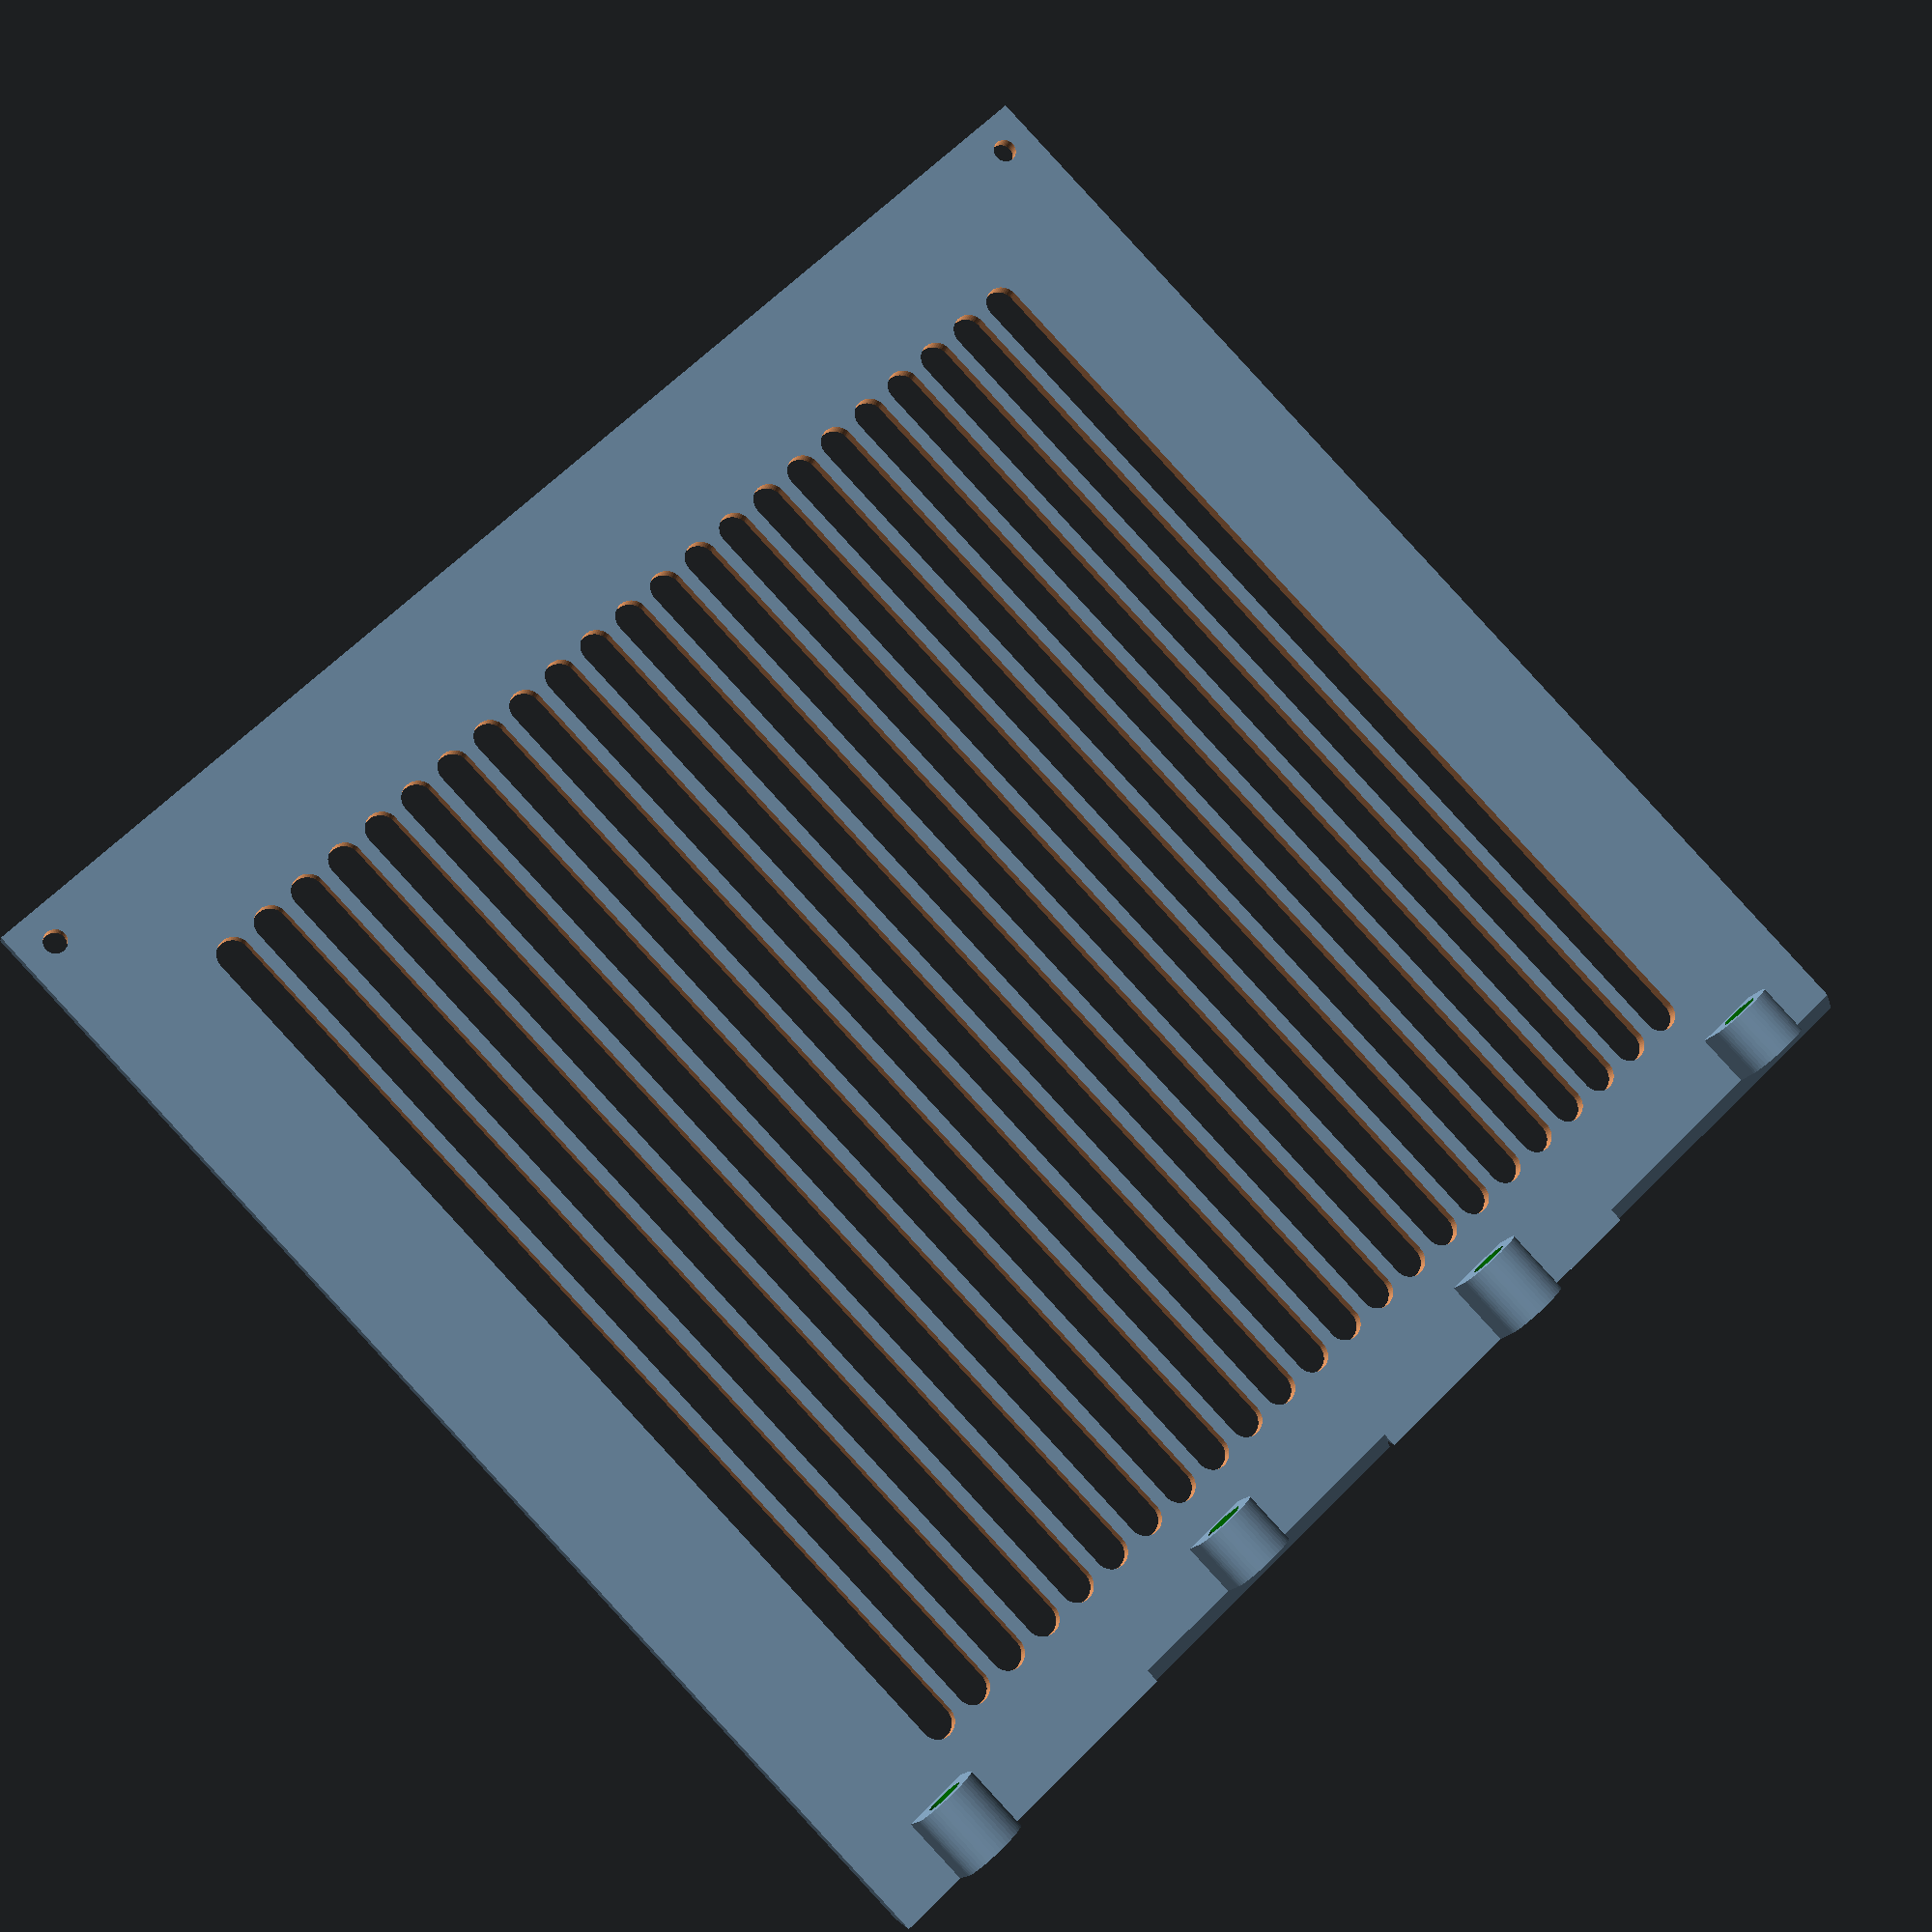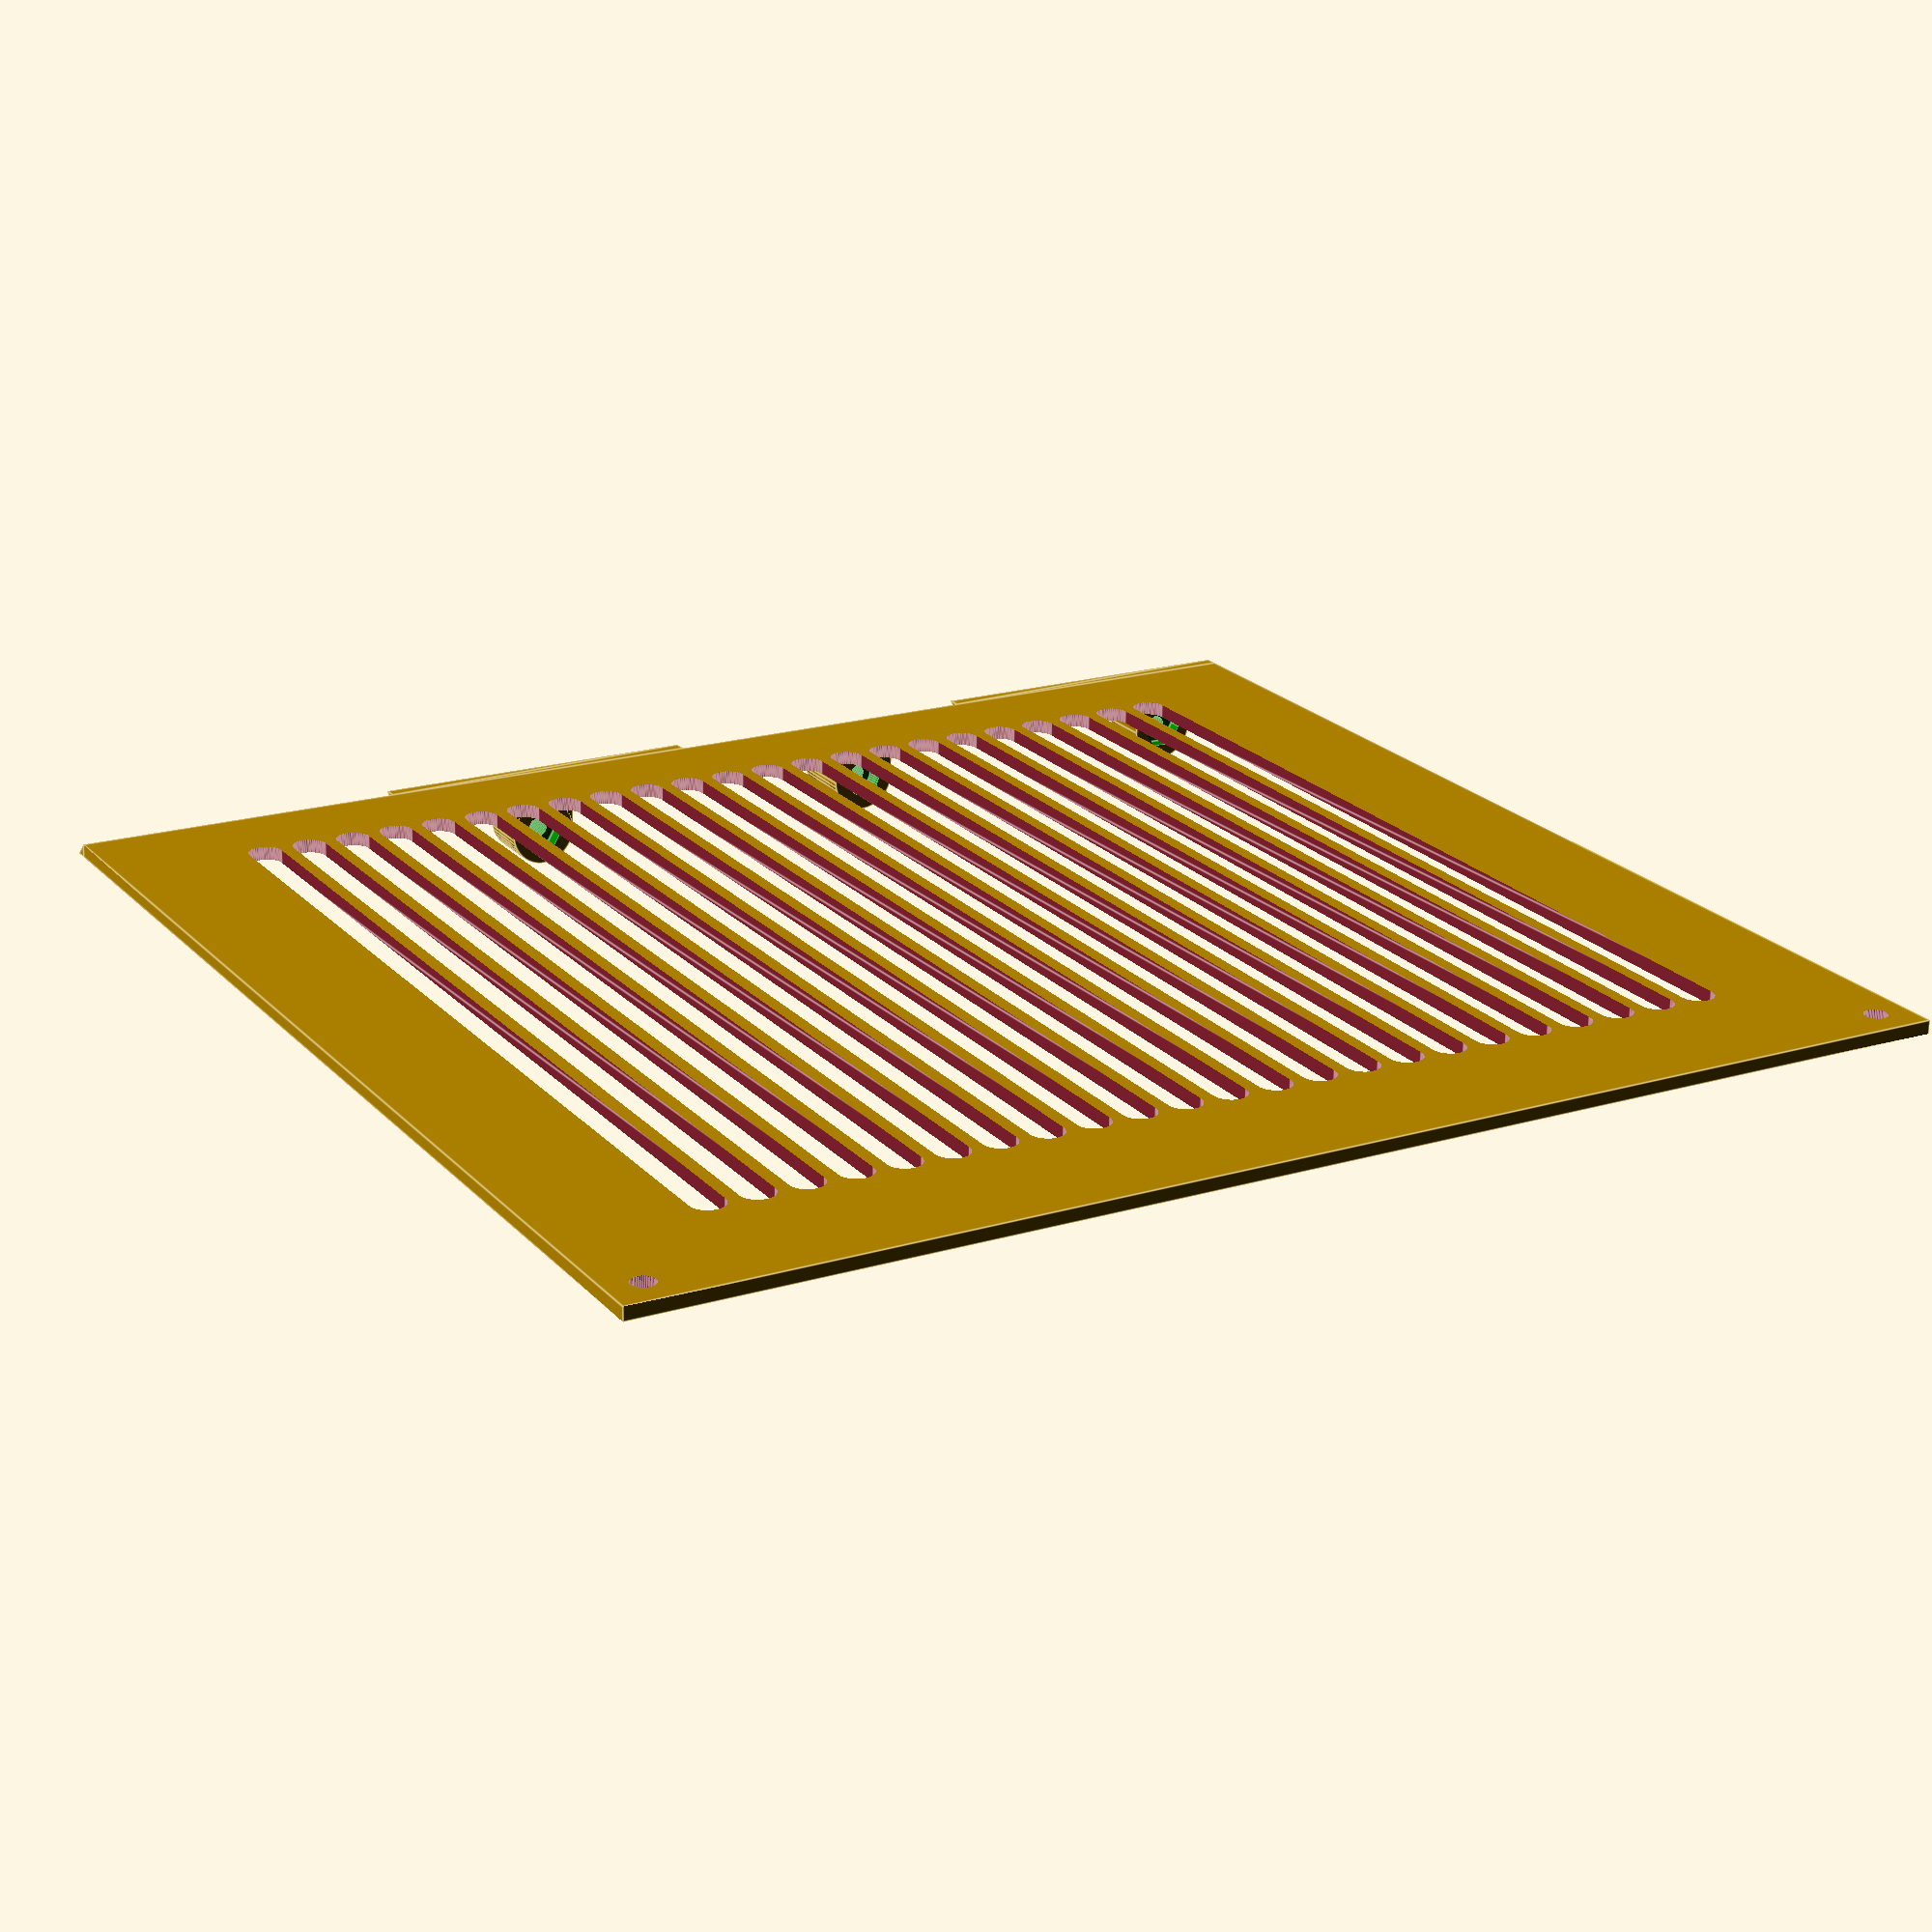
<openscad>
$fn=50;

width = 198.0;
length = 368.0;
height = 2.0;
screw = 3.45;
frame = 20;
vent_width = 5;
vents = 22;
low = false;

part0=true;
part1=false;
test=false;
debug=false;

screw_head_width = low ? 3.7 : 5.6;
screw_head_height = low ? 2.1 : 3;
screw_diameter = low ? 2.1 : 3.1;
screw_length = low ? 17.75 : 18.75;
screw_nut_width = low ? 4.6 : 6.4;
screw_nut_height = low ? 1.7 : 2.4;
bracket_width = low ? 5.5 : 10;
bracket_length = low ? 10 : 10;
bracket_height = low ? 2.25 : 5;


module intersection(x, y, z) {
    translate([x, y, z]) {
        polyhedron(
            points=[
                [0,0,0],
                [0,0,height],
                [width/4,0,height],
                [width/4,0,0],
                [width/4,height,0],
                [0,height,0]
            ],
            faces=[
                [0,1,2],
                [2,3,0],
                [1,0,5],
                [3,2,4],
                [0,3,5],
                [3,4,5],
                [2,1,4],
                [4,1,5]
            ]
        );
    };
};


module hole(x, y, z) {
    translate([x, y, z]) {
        translate([0, 0, -0.5]) {
            cylinder(height+1, d=screw, true);
        };
    };
};


module vent(x, y, z) {
    translate([x, y, z]) {
        translate([vent_width/2, vent_width/2, -0.5]) {
            hull() {
                translate([0, (length/2)-(2*frame), 0])
                    cylinder(height+1, d=vent_width, false);
                cylinder(height+1, d=vent_width, false);
            };
        };
    };
};


module bolt(x, y, z) {
    translate([x, y, z]) {
        difference() {
            translate([0, 0, 0]) {
                union() {
                    cube([bracket_width, bracket_length, bracket_height], false);
                    translate([bracket_width/2, bracket_length, bracket_height]) {
                        difference() {
                             rotate(a=90, v=[1, 0, 0])
                                  cylinder(bracket_length, d=bracket_width, false);
                             translate([-bracket_width/2, -bracket_length-0.1, -3]) cube([bracket_width, bracket_length+0.1+0.1, 2], false);
                        };
                    };
                };
            };
            translate([bracket_width/2, -0.1, bracket_height]) screw();
        };
        if (debug) translate([bracket_width/2, -0.1, bracket_height]) screw();
    };
};


module nut(x, y, z) {
    translate([x, y, z]) {
        difference() {
            translate([0, height, 0]) {
                union() {
                    cube([bracket_width, bracket_length-height, bracket_height], false);
                    translate([bracket_width/2, bracket_length-height, bracket_height]) {
                          difference() {
                               rotate(a=90, v=[1, 0, 0])
                                    cylinder(bracket_length-height, d=bracket_width, false);
                               translate([-bracket_width/2, -bracket_length-0.1, -3]) cube([bracket_width, bracket_length+0.1+0.1, 2], false);
                          };
                    };
                };
            };
            translate([bracket_width/2, height+screw_length-0.1-0.1, bracket_height]) rotate(a=180, v=[1, 0, 0]) screw();
        };
        if (debug) translate([bracket_width/2, height+screw_length-0.1-0.1, bracket_height]) rotate(a=180, v=[1, 0, 0]) screw();
    };
};


module screw() {
    color("green")
        rotate(a=270, v=[1, 0, 0]) {
            cylinder(screw_head_height, d=screw_head_width, true);
            cylinder(screw_length, d=screw_diameter, true);
            translate([0, 0, screw_length-screw_nut_height-0.1]) cylinder($fn=6, screw_nut_height, d=screw_nut_width, true);
    };
};


module plate() {

    nut(((width-bracket_width-bracket_width-bracket_width)/3*0)+bracket_width,(length/2)-10-height,height);
    bolt(((width-bracket_width-bracket_width-bracket_width)/3*1)+bracket_width,(length/2)-10,height);
    nut(((width-bracket_width-bracket_width-bracket_width)/3*2)+bracket_width,(length/2)-10-height,height);
    bolt(((width-bracket_width-bracket_width-bracket_width)/3*3)+bracket_width,(length/2)-10,height);

    intersection(width/4*0, length/2-height, 0);
    translate([width/4*3, 0, height])
        rotate(a=180, v=[0, 1, 0])
            intersection(width/4*1, length/2-height, 0);
    intersection(width/4*2, length/2-height, 0);
    translate([width/4*7, 0, height])
        rotate(a=180, v=[0, 1, 0])
            intersection(width/4*3, length/2-height, 0);

    difference() {
        cube([width, length/2-height, height]);

        hole(5.2, 5.2, 0);
        hole(width-5.2, 5.2, 0);

        for(x = [frame : (width-2*frame-vent_width)/vents : width-frame])
            vent(x, frame, 0);
    };
}


if (part0) {
    plate();
}


if (part1) {
    color("red")
        translate([width, length-height, 0])
            rotate(a=180, v=[0,0,1])
                plate();
};


if (test) {
    if (debug) {
         screw();
         translate([-10, screw_length-0.1, 0]) rotate(a=180, v=[1, 0, 0]) screw();
    }
    bolt(-30,0,0);
    nut(-50, 0, 0);
    translate([-80, 0, 0]) {
         difference() {
              cube([20, 20, height]);
              hole(5.2, 5.2, 0);
         }
    };
};

</openscad>
<views>
elev=14.0 azim=135.9 roll=346.6 proj=p view=solid
elev=249.0 azim=209.7 roll=0.9 proj=p view=edges
</views>
